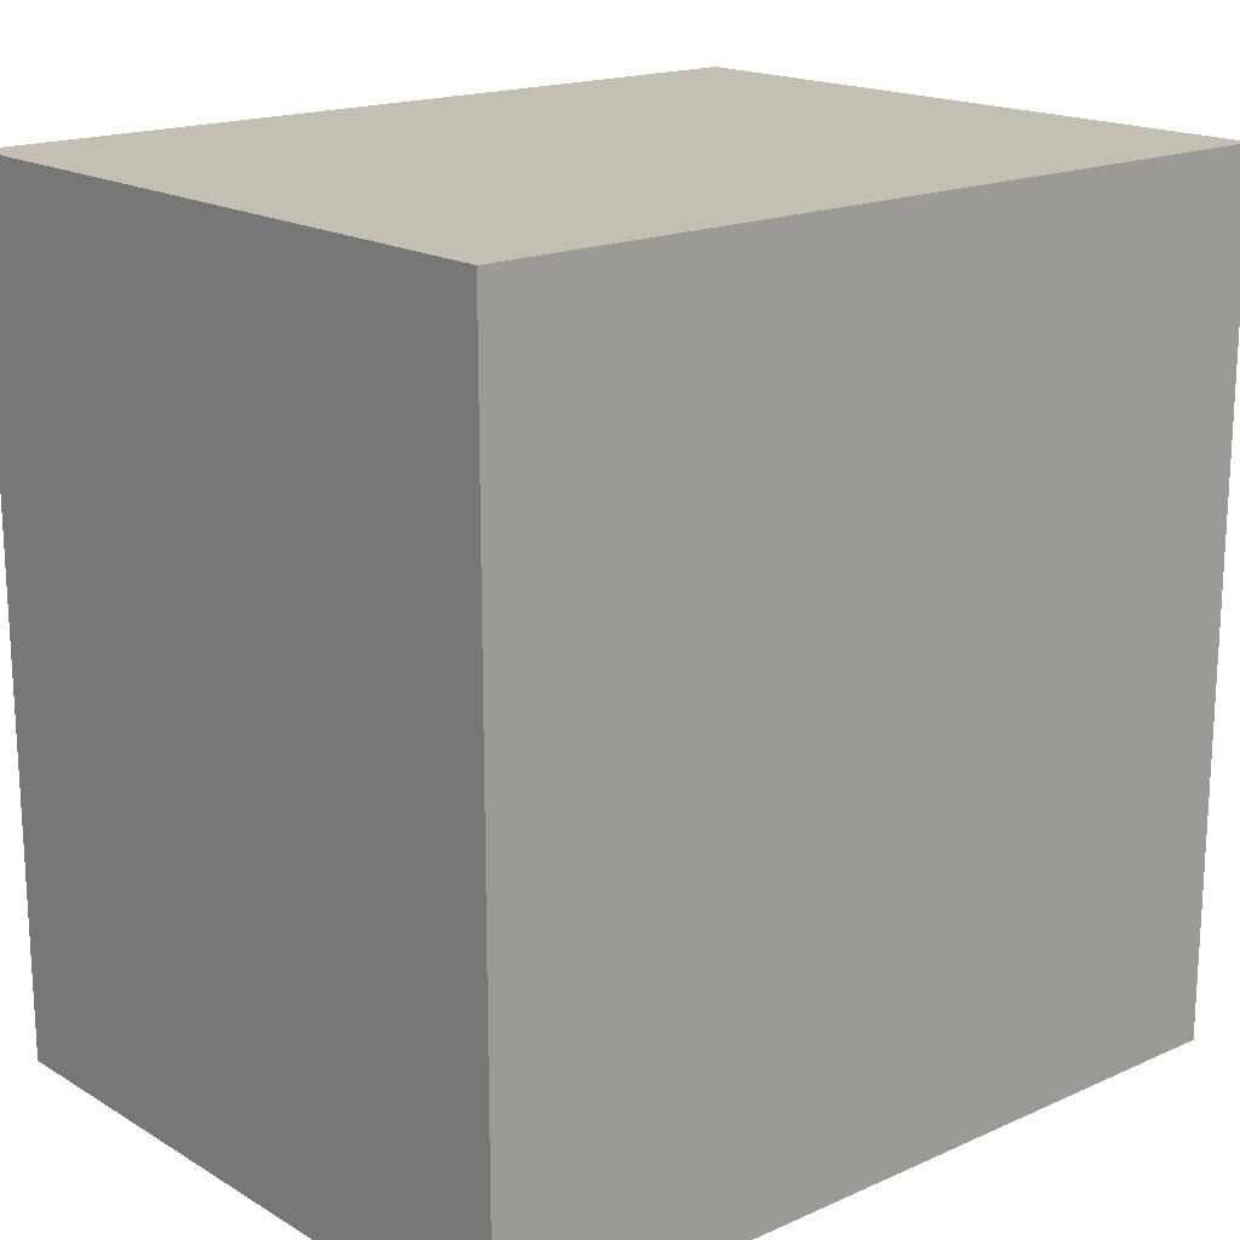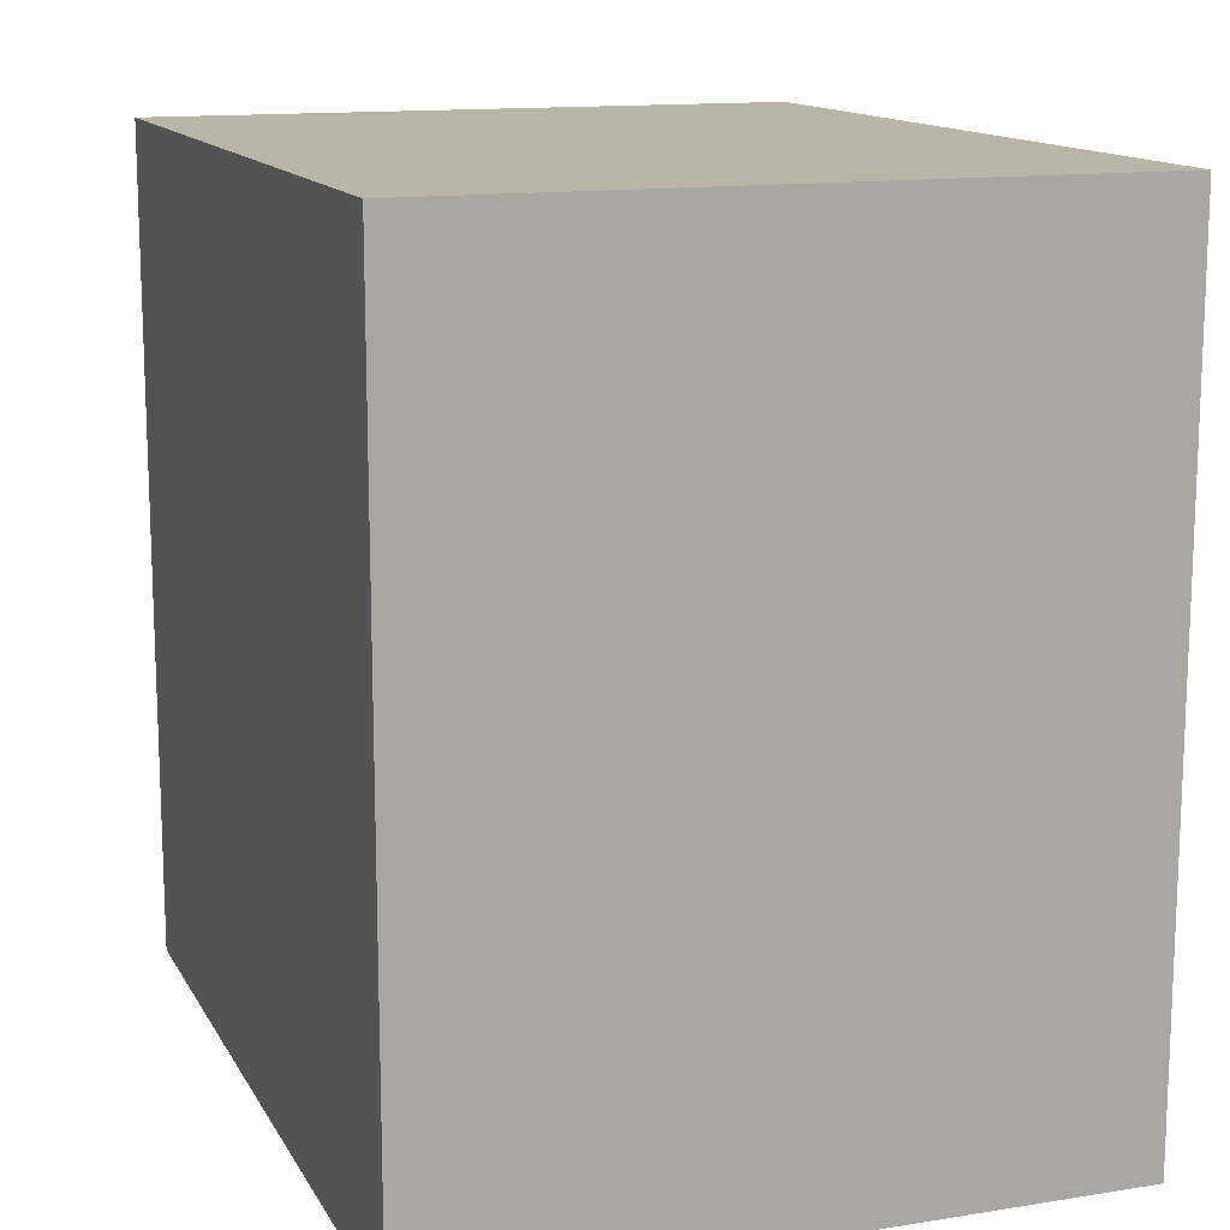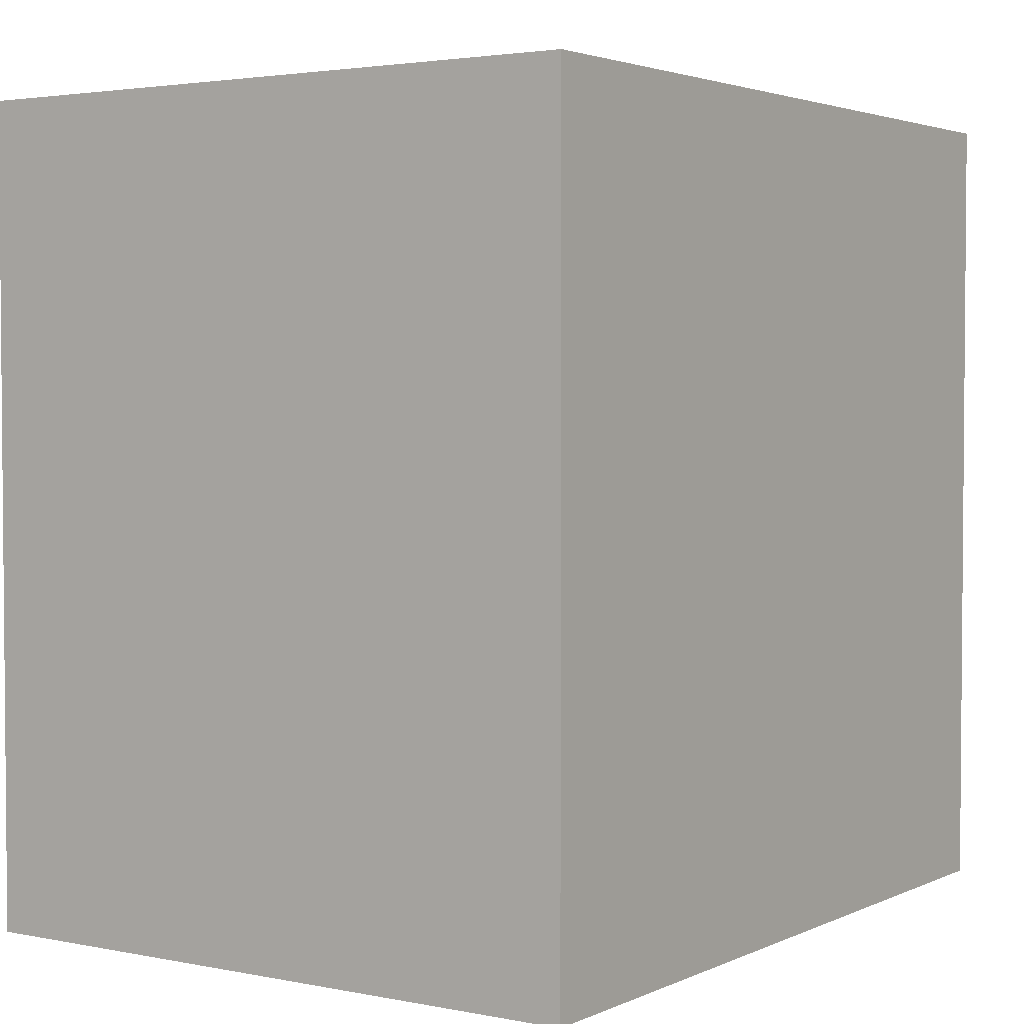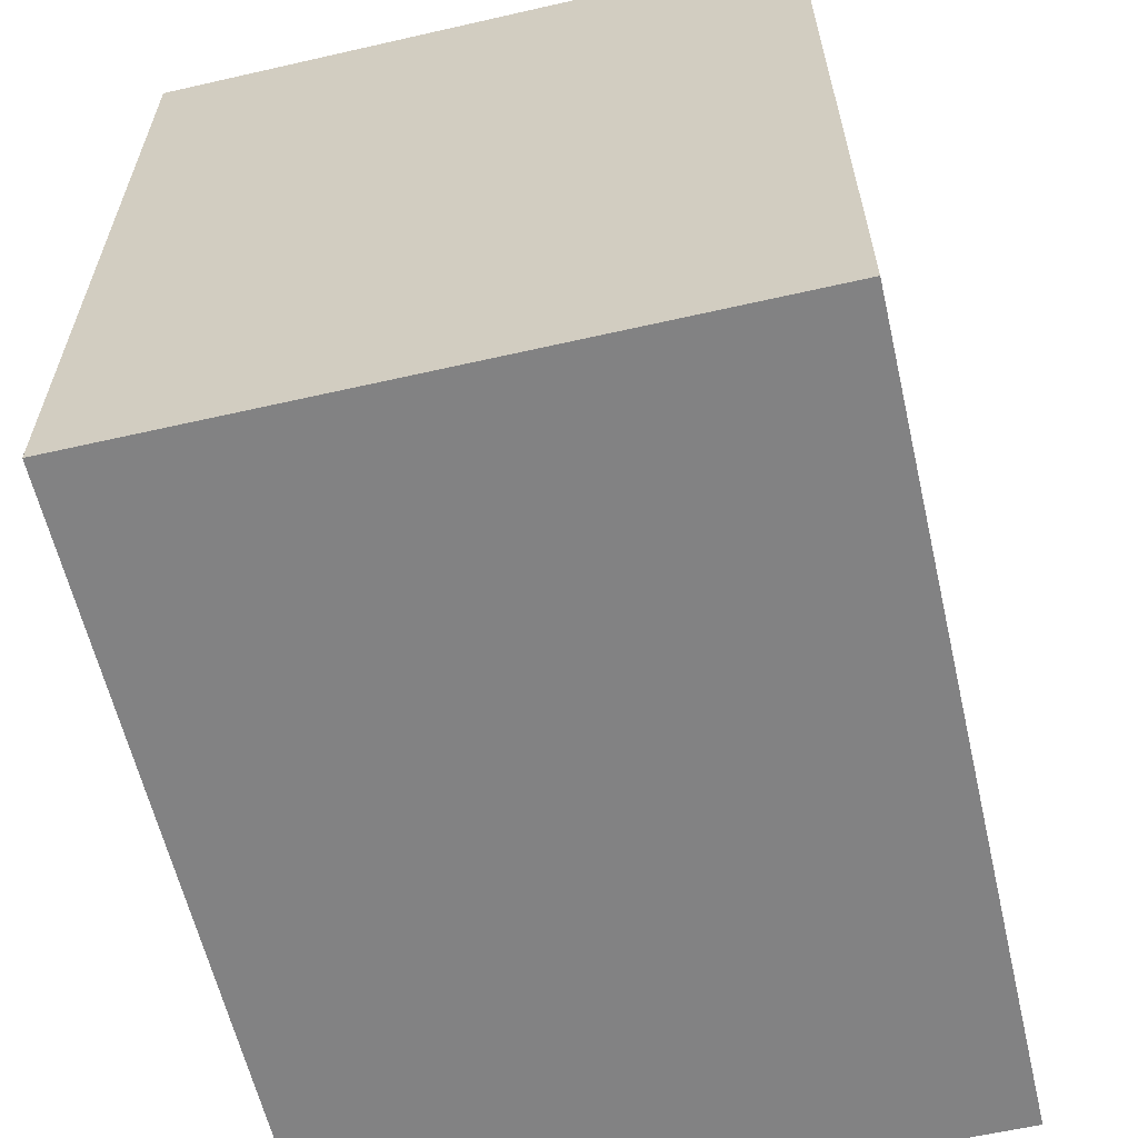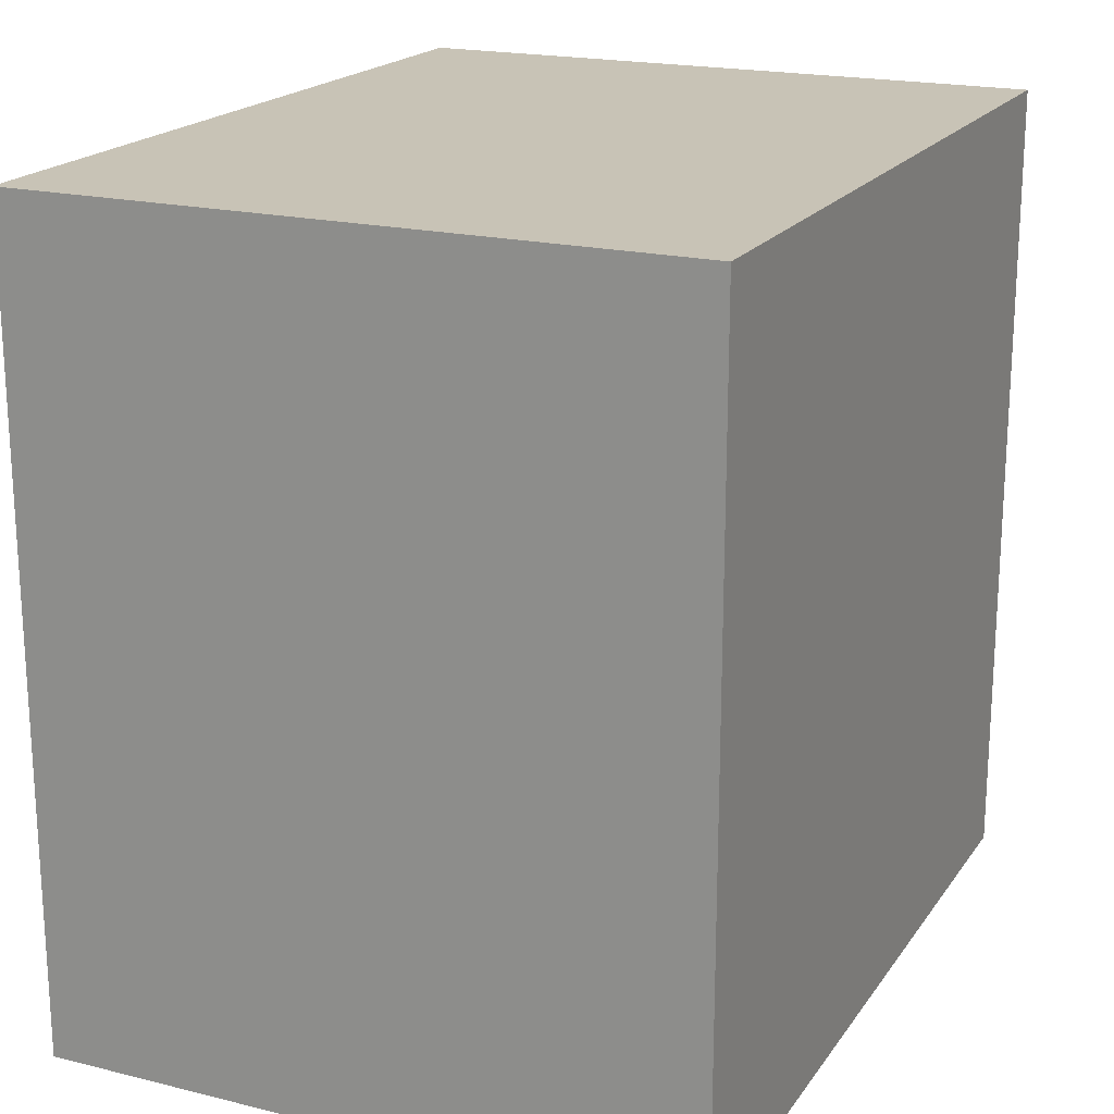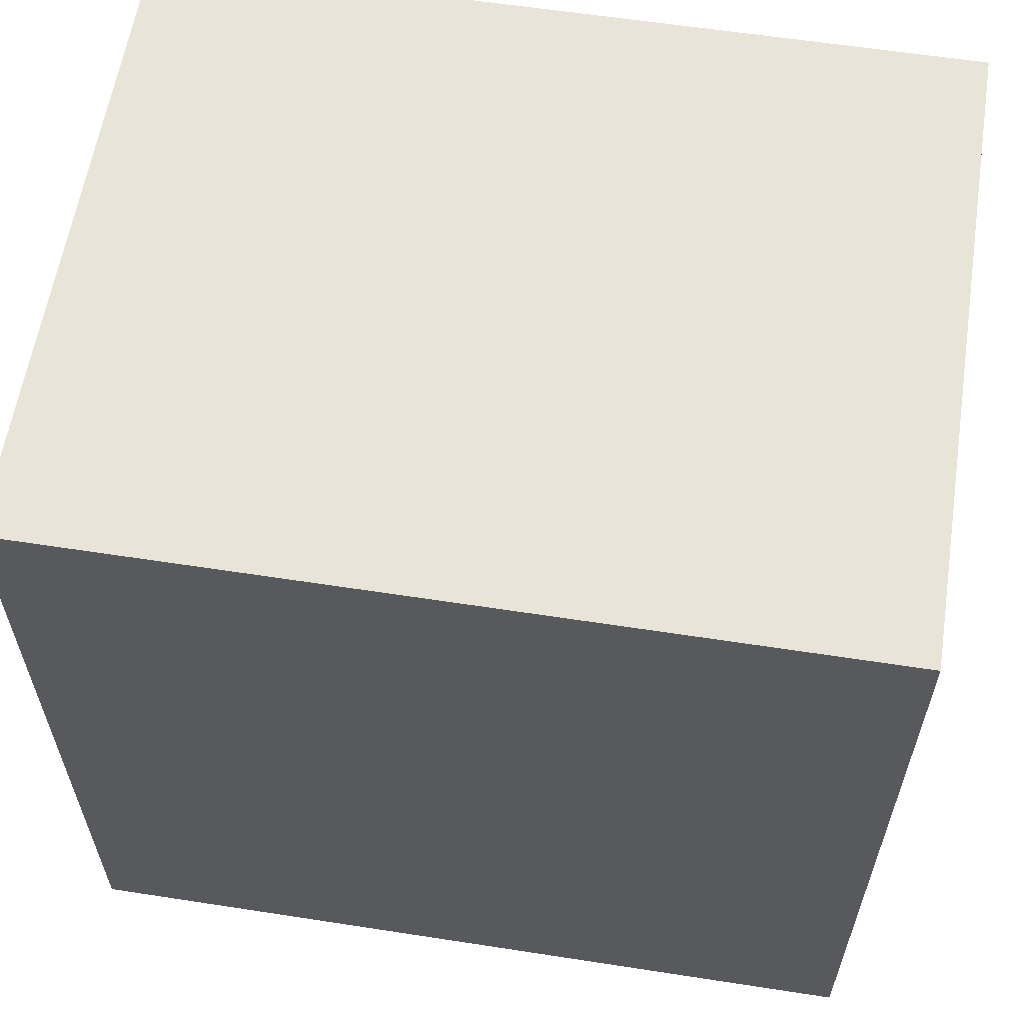
<metadata>
{"format":"obj","ext":"obj","renderer":"f3d","projection":"perspective","resolution":1024,"background":"white","views":[{"elev":17.7,"azim":-131.0,"up":"+Z"},{"elev":13.6,"azim":-19.7,"up":"+Y"},{"elev":2.9,"azim":34.2,"up":"+Y"},{"elev":-60.8,"azim":13.1,"up":"+Y"},{"elev":19.5,"azim":24.6,"up":"+Z"},{"elev":60.0,"azim":-81.0,"up":"+Y"}]}
</metadata>
<code>
o Cube_Cube.007
v -2 1.5 -1.5
v -2 2.5 -1.5
v -2 2.5 -2.5
v -2 1.5 -2.5
v 1.2 1.5 -2.5
v 1.2 2.5 -2.5
v 2 2.5 -2.5
v 2 1.5 -2.5
v 2 1.5 1.5
v 2 2.5 1.5
v 2 2.5 2.5
v 2 1.5 2.5
v -1.2 1.5 2.5
v -1.2 2.5 2.5
v -2 2.5 2.5
v -2 1.5 2.5
v 1.2 -2.5 1.5
v 2 -2.5 1.5
v 2 -2.5 2.5
v 1.2 -2.5 2.5
v -1.2 2.5 1.5
v -2 2.5 1.5
v 1.2 2.5 1.5
v 1.2 2.5 2.5
v 0.4 2.5 1.5
v 0.4 2.5 2.5
v -0.4 2.5 1.5
v -0.4 2.5 2.5
v 1.2 2.5 -1.5
v 2 2.5 -1.5
v 1.2 2.5 -0.5
v 2 2.5 -0.5
v 1.2 2.5 0.5
v 2 2.5 0.5
v 0.4 2.5 -2.5
v 0.4 2.5 -1.5
v 0.4 2.5 -0.5
v 0.4 2.5 0.5
v -0.4 2.5 -2.5
v -0.4 2.5 -1.5
v -0.4 2.5 -0.5
v -0.4 2.5 0.5
v -1.2 2.5 -2.5
v -1.2 2.5 -1.5
v -1.2 2.5 -0.5
v -1.2 2.5 0.5
v -2 2.5 -0.5
v -2 2.5 0.5
v -2 -2.5 1.5
v -1.2 -2.5 1.5
v -1.2 -2.5 2.5
v -2 -2.5 2.5
v -0.4 -2.5 1.5
v -0.4 -2.5 2.5
v 0.4 -2.5 1.5
v 0.4 -2.5 2.5
v -2 -2.5 -2.5
v -1.2 -2.5 -2.5
v -1.2 -2.5 -1.5
v -2 -2.5 -1.5
v -1.2 -2.5 -0.5
v -2 -2.5 -0.5
v -1.2 -2.5 0.5
v -2 -2.5 0.5
v -0.4 -2.5 -2.5
v -0.4 -2.5 -1.5
v -0.4 -2.5 -0.5
v -0.4 -2.5 0.5
v 0.4 -2.5 -2.5
v 0.4 -2.5 -1.5
v 0.4 -2.5 -0.5
v 0.4 -2.5 0.5
v 1.2 -2.5 -2.5
v 1.2 -2.5 -1.5
v 1.2 -2.5 -0.5
v 1.2 -2.5 0.5
v 2 -2.5 -2.5
v 2 -2.5 -1.5
v 2 -2.5 -0.5
v 2 -2.5 0.5
v -1.2 -1.5 2.5
v -2 -1.5 2.5
v -1.2 -0.5 2.5
v -2 -0.5 2.5
v -1.2 0.5 2.5
v -2 0.5 2.5
v 2 -1.5 2.5
v 1.2 -1.5 2.5
v 0.4 -1.5 2.5
v -0.4 -1.5 2.5
v 2 -0.5 2.5
v 1.2 -0.5 2.5
v 0.4 -0.5 2.5
v -0.4 -0.5 2.5
v 2 0.5 2.5
v 1.2 0.5 2.5
v 0.4 0.5 2.5
v -0.4 0.5 2.5
v 1.2 1.5 2.5
v 0.4 1.5 2.5
v -0.4 1.5 2.5
v 2 -1.5 1.5
v 2 -0.5 1.5
v 2 0.5 1.5
v 2 -1.5 -2.5
v 2 -1.5 -1.5
v 2 -1.5 -0.5
v 2 -1.5 0.5
v 2 -0.5 -2.5
v 2 -0.5 -1.5
v 2 -0.5 -0.5
v 2 -0.5 0.5
v 2 0.5 -2.5
v 2 0.5 -1.5
v 2 0.5 -0.5
v 2 0.5 0.5
v 2 1.5 -1.5
v 2 1.5 -0.5
v 2 1.5 0.5
v 1.2 -1.5 -2.5
v 1.2 -0.5 -2.5
v 1.2 0.5 -2.5
v -2 -1.5 -2.5
v -1.2 -1.5 -2.5
v -0.4 -1.5 -2.5
v 0.4 -1.5 -2.5
v -2 -0.5 -2.5
v -1.2 -0.5 -2.5
v -0.4 -0.5 -2.5
v 0.4 -0.5 -2.5
v -2 0.5 -2.5
v -1.2 0.5 -2.5
v -0.4 0.5 -2.5
v 0.4 0.5 -2.5
v -1.2 1.5 -2.5
v -0.4 1.5 -2.5
v 0.4 1.5 -2.5
v -2 -1.5 -1.5
v -2 -0.5 -1.5
v -2 0.5 -1.5
v -2 -1.5 1.5
v -2 -1.5 0.5
v -2 -1.5 -0.5
v -2 -0.5 1.5
v -2 -0.5 0.5
v -2 -0.5 -0.5
v -2 0.5 1.5
v -2 0.5 0.5
v -2 0.5 -0.5
v -2 1.5 1.5
v -2 1.5 0.5
v -2 1.5 -0.5
f 1 2 3 4
f 5 6 7 8
f 9 10 11 12
f 13 14 15 16
f 17 18 19 20
f 21 22 15 14
f 10 23 24 11
f 23 25 26 24
f 25 27 28 26
f 27 21 14 28
f 7 6 29 30
f 30 29 31 32
f 32 31 33 34
f 34 33 23 10
f 6 35 36 29
f 29 36 37 31
f 31 37 38 33
f 33 38 25 23
f 35 39 40 36
f 36 40 41 37
f 37 41 42 38
f 38 42 27 25
f 39 43 44 40
f 40 44 45 41
f 41 45 46 42
f 42 46 21 27
f 43 3 2 44
f 44 2 47 45
f 45 47 48 46
f 46 48 22 21
f 49 50 51 52
f 50 53 54 51
f 53 55 56 54
f 55 17 20 56
f 57 58 59 60
f 60 59 61 62
f 62 61 63 64
f 64 63 50 49
f 58 65 66 59
f 59 66 67 61
f 61 67 68 63
f 63 68 53 50
f 65 69 70 66
f 66 70 71 67
f 67 71 72 68
f 68 72 55 53
f 69 73 74 70
f 70 74 75 71
f 71 75 76 72
f 72 76 17 55
f 73 77 78 74
f 74 78 79 75
f 75 79 80 76
f 76 80 18 17
f 51 81 82 52
f 81 83 84 82
f 83 85 86 84
f 85 13 16 86
f 19 87 88 20
f 20 88 89 56
f 56 89 90 54
f 54 90 81 51
f 87 91 92 88
f 88 92 93 89
f 89 93 94 90
f 90 94 83 81
f 91 95 96 92
f 92 96 97 93
f 93 97 98 94
f 94 98 85 83
f 95 12 99 96
f 96 99 100 97
f 97 100 101 98
f 98 101 13 85
f 12 11 24 99
f 99 24 26 100
f 100 26 28 101
f 101 28 14 13
f 18 102 87 19
f 102 103 91 87
f 103 104 95 91
f 104 9 12 95
f 77 105 106 78
f 78 106 107 79
f 79 107 108 80
f 80 108 102 18
f 105 109 110 106
f 106 110 111 107
f 107 111 112 108
f 108 112 103 102
f 109 113 114 110
f 110 114 115 111
f 111 115 116 112
f 112 116 104 103
f 113 8 117 114
f 114 117 118 115
f 115 118 119 116
f 116 119 9 104
f 8 7 30 117
f 117 30 32 118
f 118 32 34 119
f 119 34 10 9
f 73 120 105 77
f 120 121 109 105
f 121 122 113 109
f 122 5 8 113
f 57 123 124 58
f 58 124 125 65
f 65 125 126 69
f 69 126 120 73
f 123 127 128 124
f 124 128 129 125
f 125 129 130 126
f 126 130 121 120
f 127 131 132 128
f 128 132 133 129
f 129 133 134 130
f 130 134 122 121
f 131 4 135 132
f 132 135 136 133
f 133 136 137 134
f 134 137 5 122
f 4 3 43 135
f 135 43 39 136
f 136 39 35 137
f 137 35 6 5
f 60 138 123 57
f 138 139 127 123
f 139 140 131 127
f 140 1 4 131
f 52 82 141 49
f 49 141 142 64
f 64 142 143 62
f 62 143 138 60
f 82 84 144 141
f 141 144 145 142
f 142 145 146 143
f 143 146 139 138
f 84 86 147 144
f 144 147 148 145
f 145 148 149 146
f 146 149 140 139
f 86 16 150 147
f 147 150 151 148
f 148 151 152 149
f 149 152 1 140
f 16 15 22 150
f 150 22 48 151
f 151 48 47 152
f 152 47 2 1

</code>
